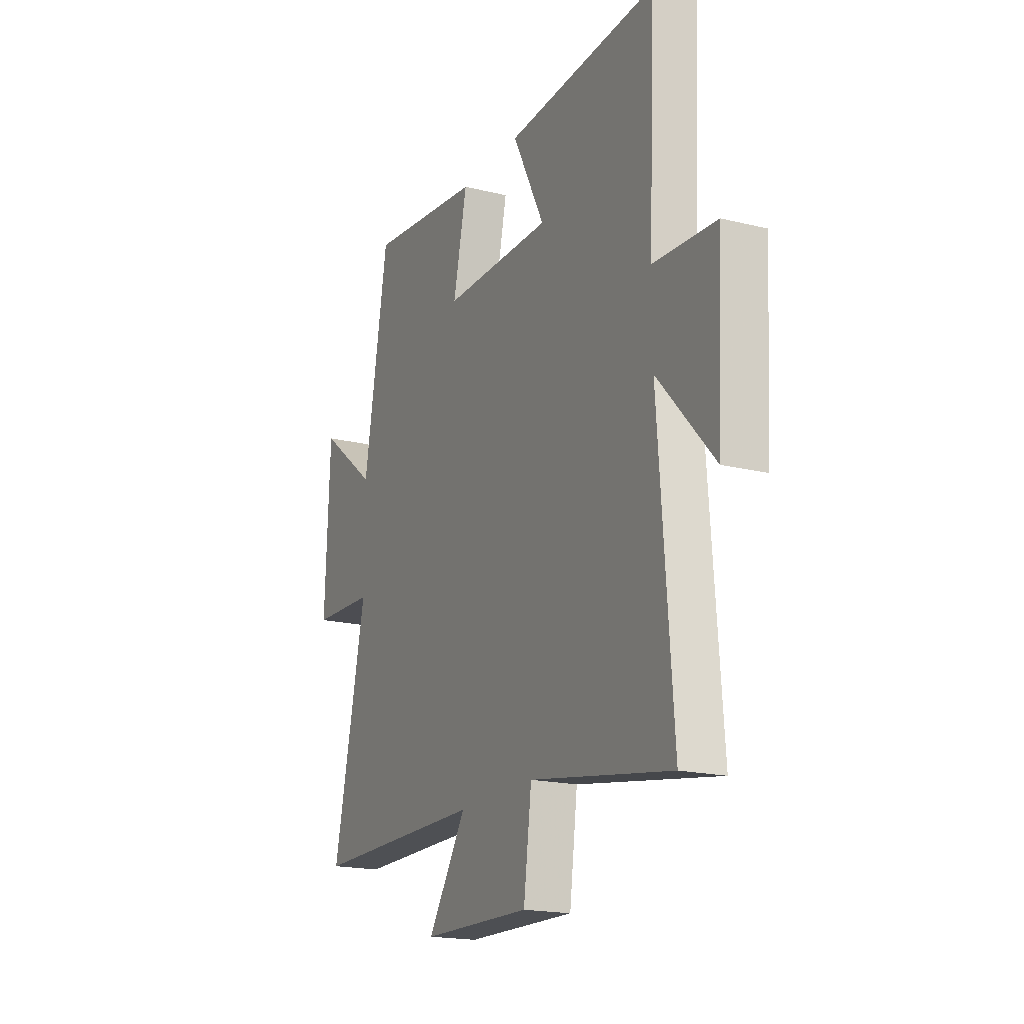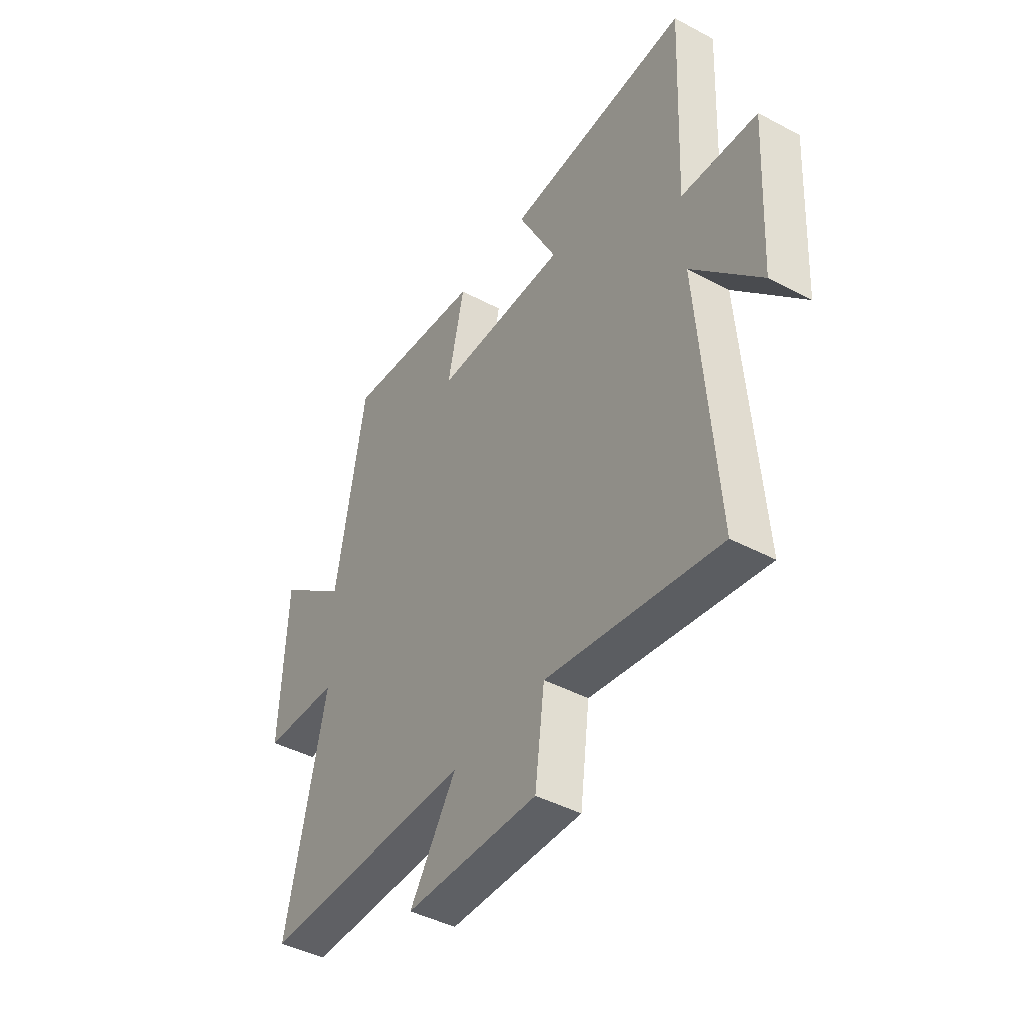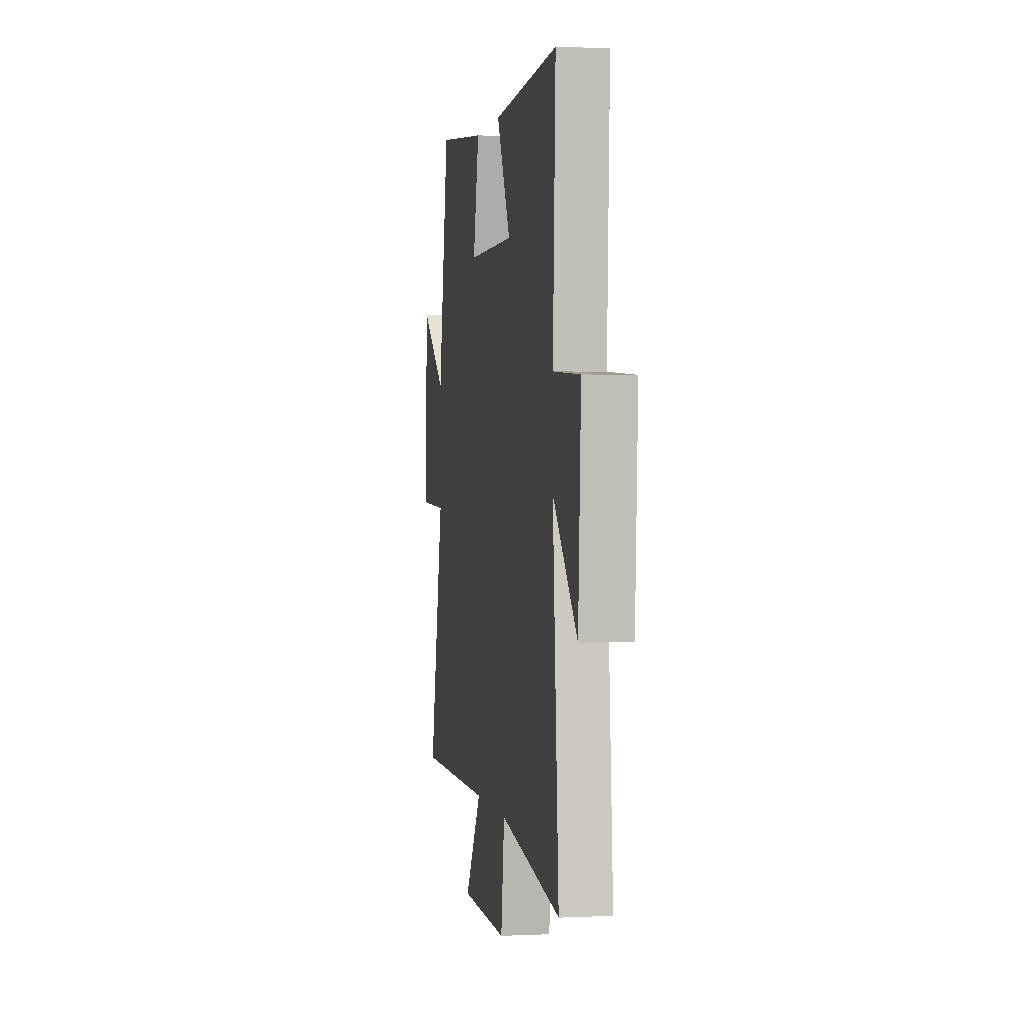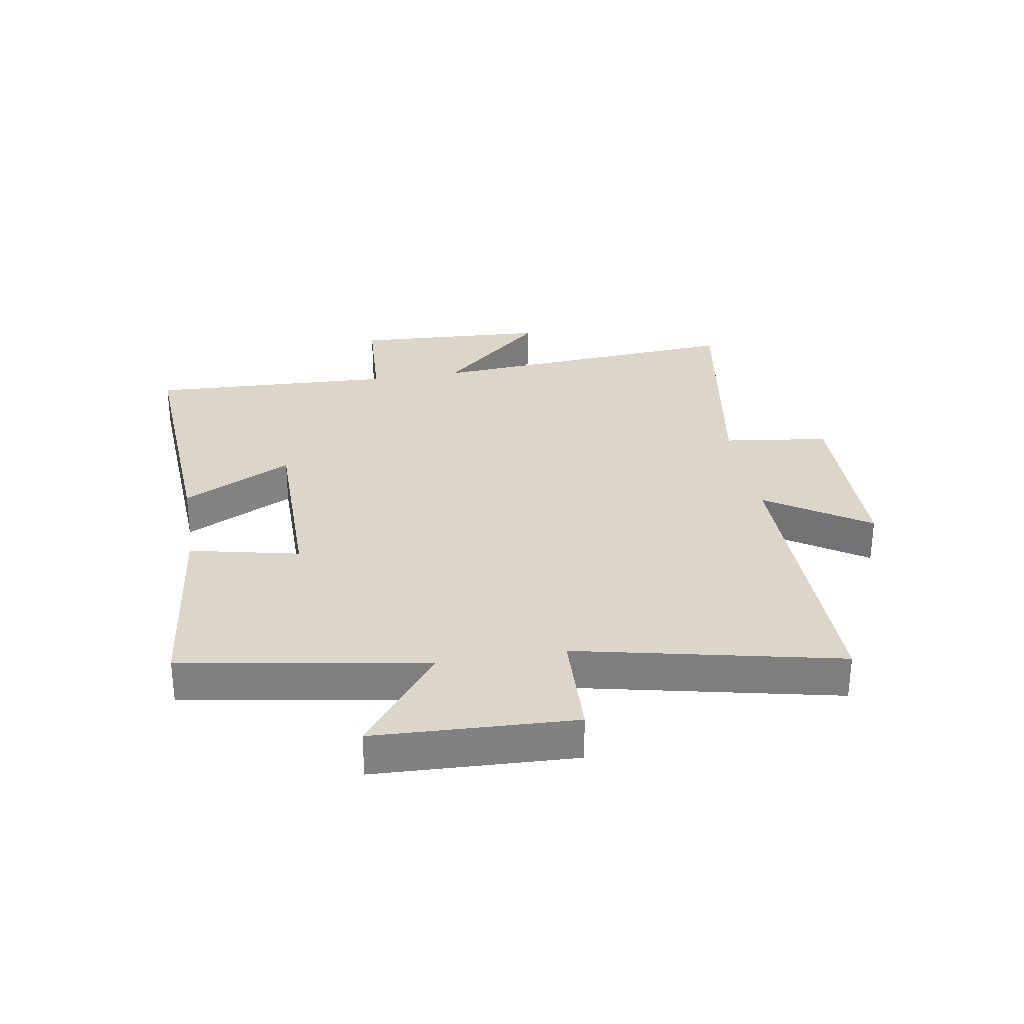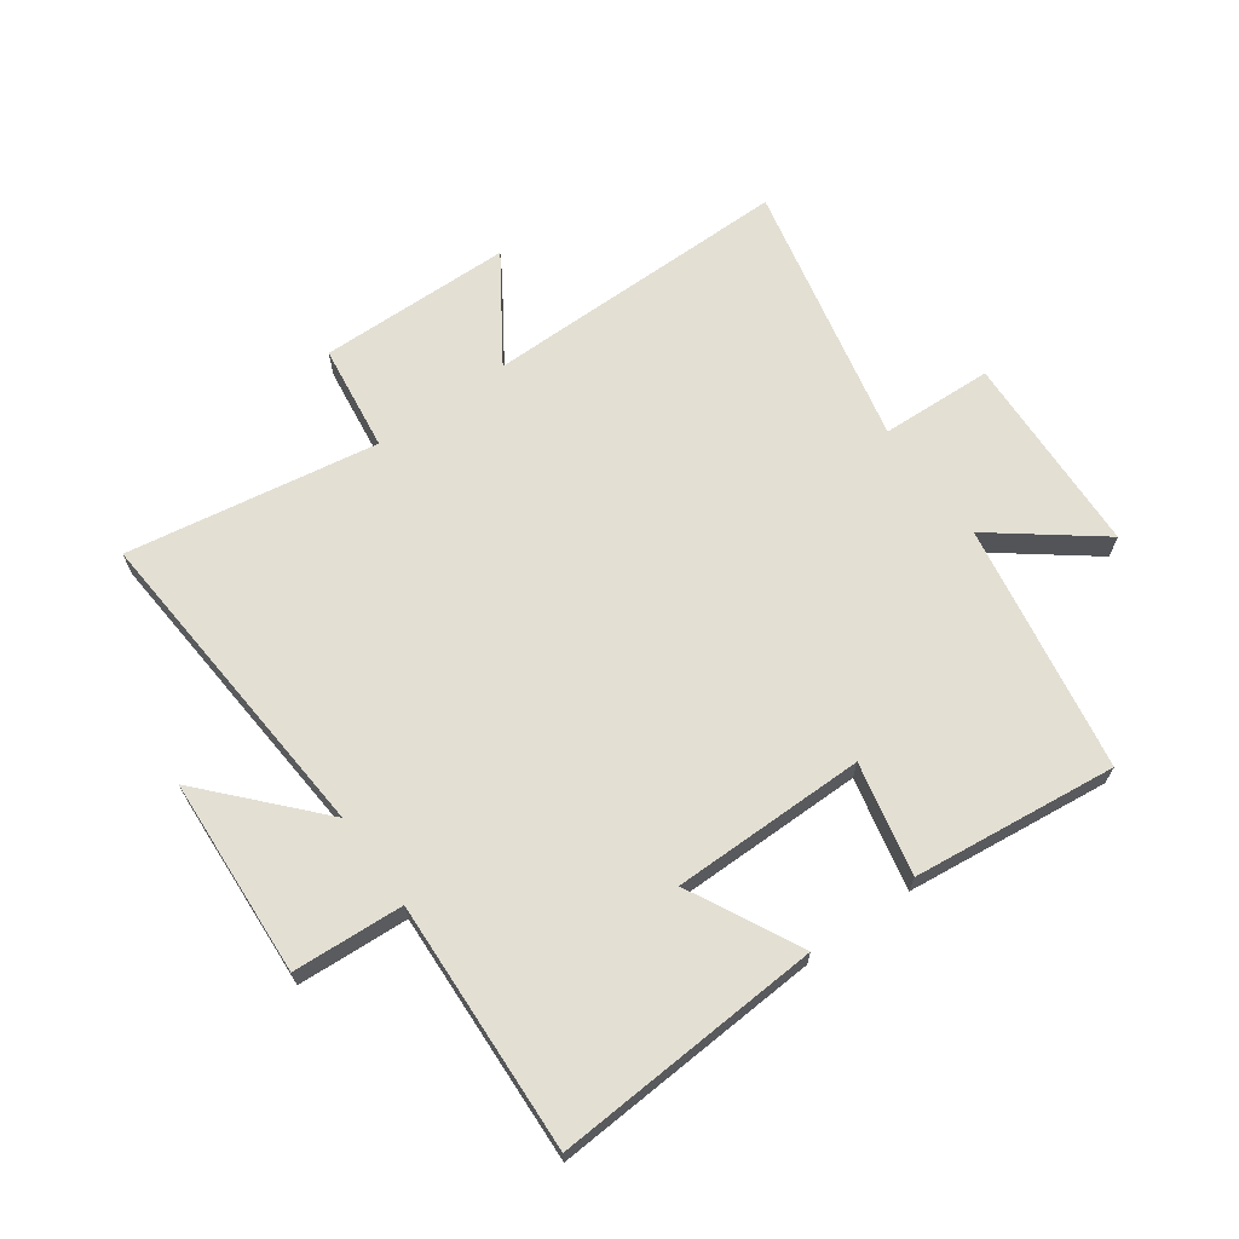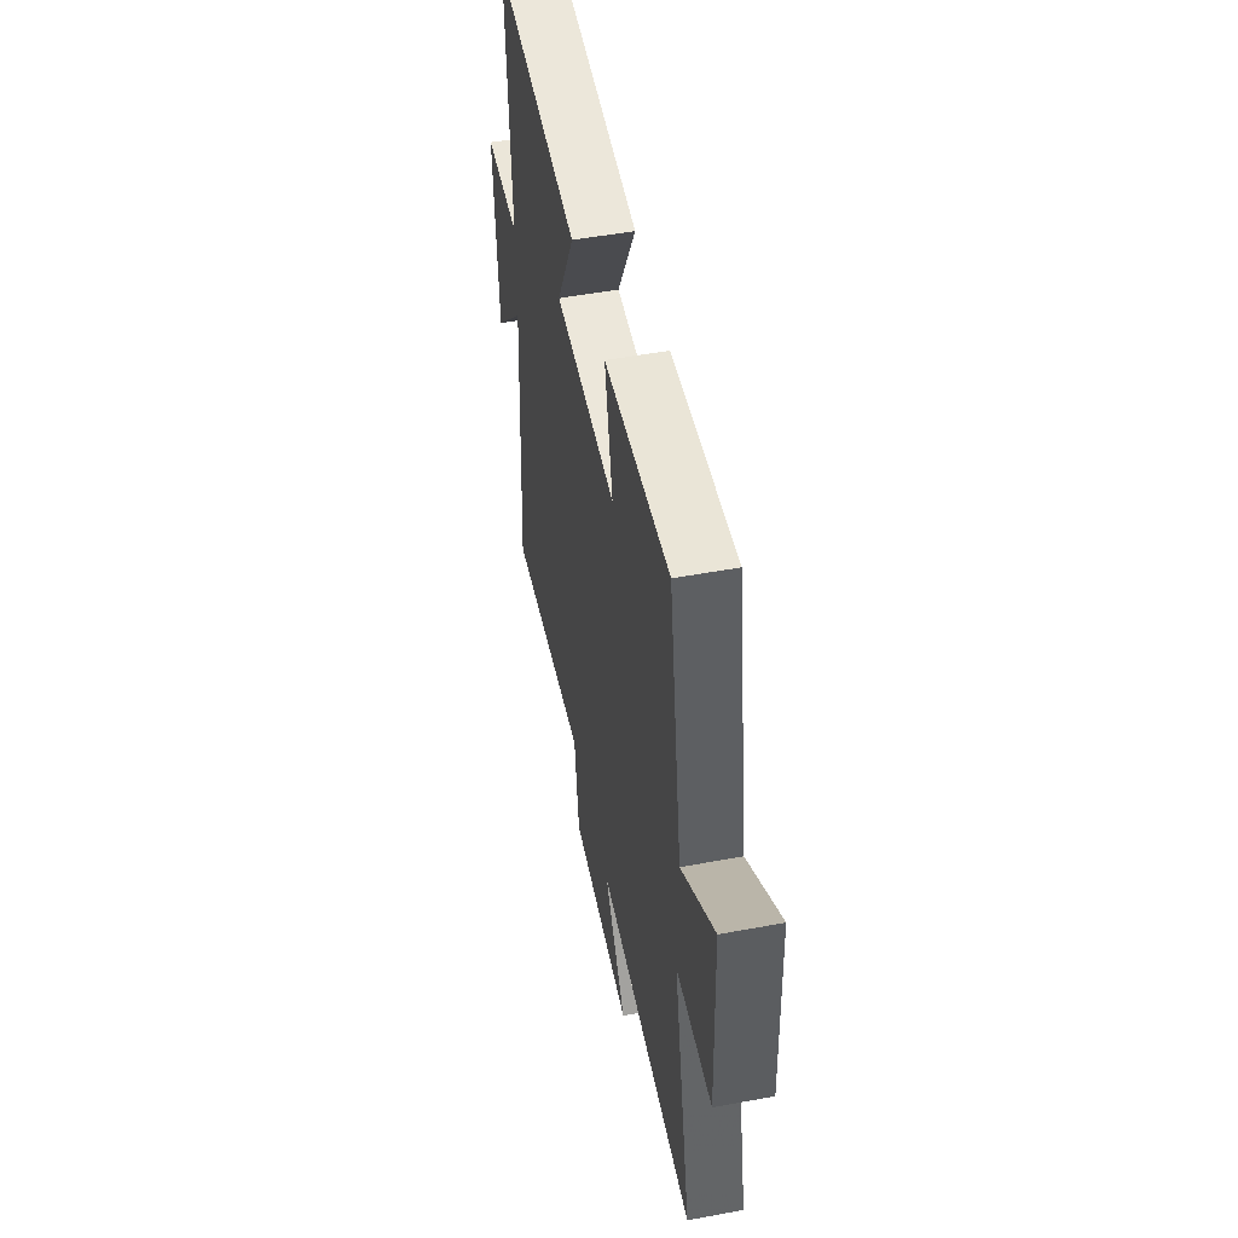
<metadata>
{"format":"obj","ext":"obj","renderer":"f3d","projection":"perspective","resolution":1024,"background":"white","views":[{"elev":-18.6,"azim":-115.4,"up":"+Z"},{"elev":-43.7,"azim":-122.1,"up":"+Z"},{"elev":1.0,"azim":-99.9,"up":"+Z"},{"elev":30.1,"azim":80.4,"up":"+Y"},{"elev":67.0,"azim":-35.7,"up":"+Y"},{"elev":51.8,"azim":78.6,"up":"+Z"}]}
</metadata>
<code>
v -0.518 0.07 0.526
v -0.083 0.07 0.5
v -0.175 0.07 0.319
v 0.139 0.07 0.319
v 0.099 0.07 0.5
v 0.43 0.07 0.538
v 0.5 0.07 0.136
v 0.668 0.07 0.266
v 0.682 0.07 -0.062
v 0.5 0.07 -0.07
v 0.595 0.07 -0.501
v 0.093 0.07 -0.5
v 0.204 0.07 -0.668
v -0.11 0.07 -0.674
v -0.133 0.07 -0.5
v -0.54 0.07 -0.568
v -0.5 0.07 -0.037
v -0.661 0.07 -0.214
v -0.679 0.07 0.108
v -0.5 0.07 0.119
v -0.518 0 0.526
v -0.083 0 0.5
v -0.175 0 0.319
v 0.139 0 0.319
v 0.099 0 0.5
v 0.43 0 0.538
v 0.5 0 0.136
v 0.668 0 0.266
v 0.682 0 -0.062
v 0.5 0 -0.07
v 0.595 0 -0.501
v 0.093 0 -0.5
v 0.204 0 -0.668
v -0.11 0 -0.674
v -0.133 0 -0.5
v -0.54 0 -0.568
v -0.5 0 -0.037
v -0.661 0 -0.214
v -0.679 0 0.108
v -0.5 0 0.119
f 17 18 19 20
f 15 16 17
f 15 17 20
f 12 13 14 15
f 12 15 20 1
f 10 11 12
f 7 8 9 10
f 6 7 10
f 5 6 10
f 4 5 10
f 3 4 10 12
f 1 2 3
f 1 3 12
f 40 39 38 37
f 37 36 35
f 40 37 35
f 35 34 33 32
f 21 40 35 32
f 32 31 30
f 30 29 28 27
f 30 27 26
f 30 26 25
f 30 25 24
f 32 30 24 23
f 23 22 21
f 32 23 21
f 1 21 22 2
f 2 22 23 3
f 3 23 24 4
f 4 24 25 5
f 5 25 26 6
f 6 26 27 7
f 7 27 28 8
f 8 28 29 9
f 9 29 30 10
f 10 30 31 11
f 11 31 32 12
f 12 32 33 13
f 13 33 34 14
f 14 34 35 15
f 15 35 36 16
f 16 36 37 17
f 17 37 38 18
f 18 38 39 19
f 19 39 40 20
f 20 40 21 1

</code>
